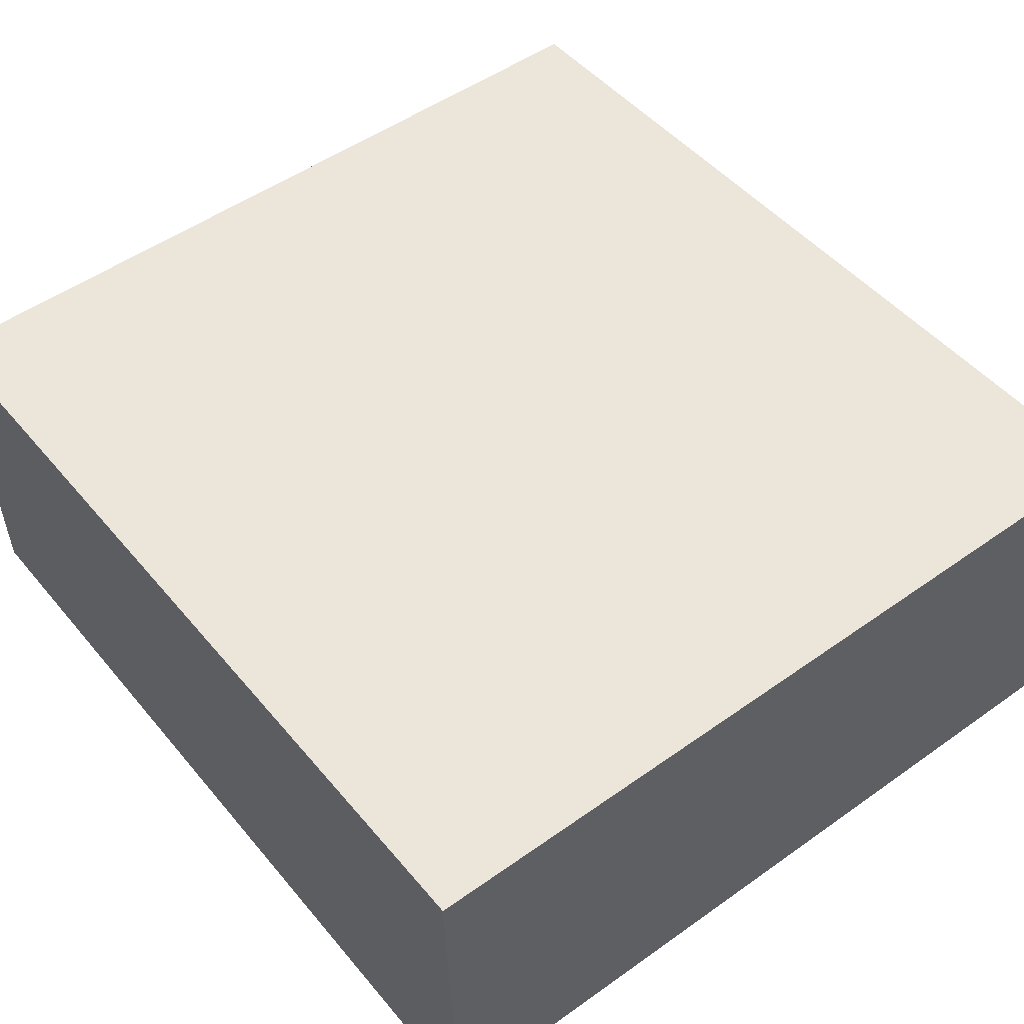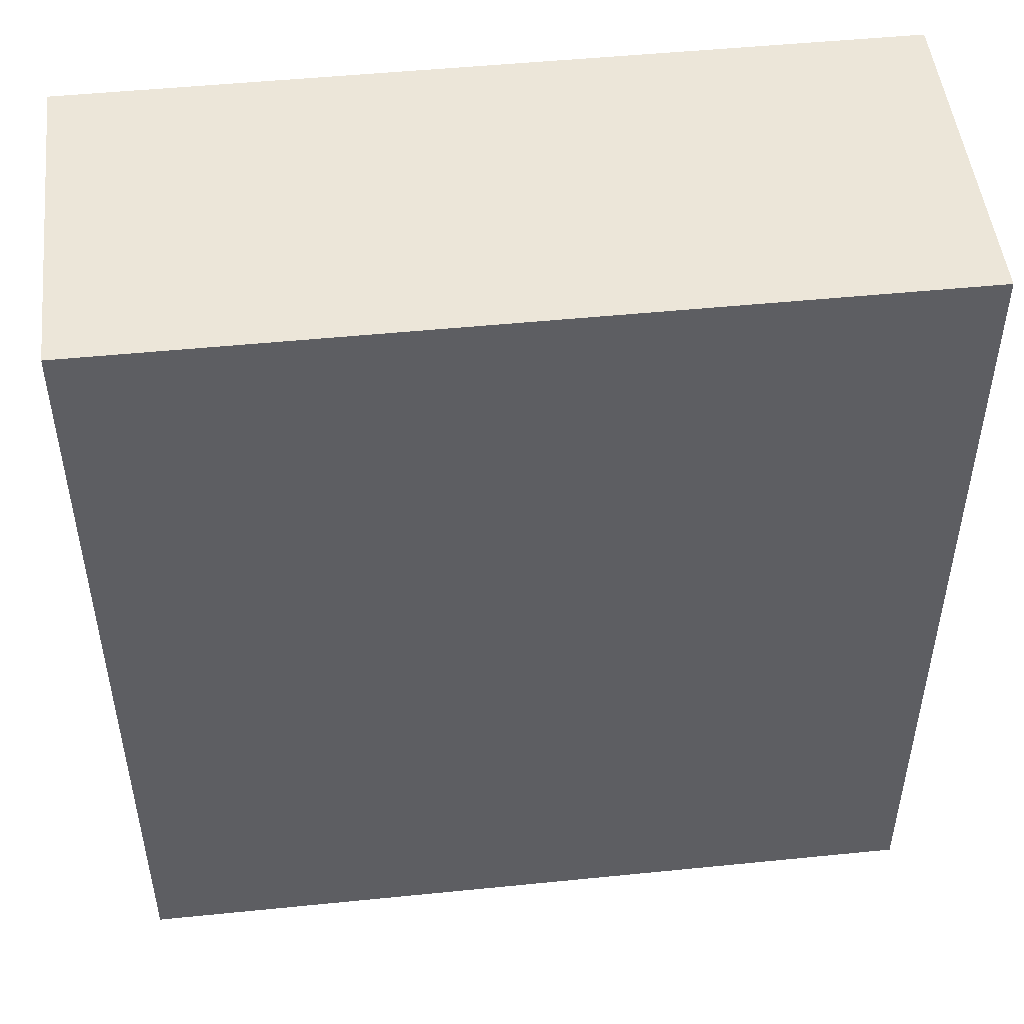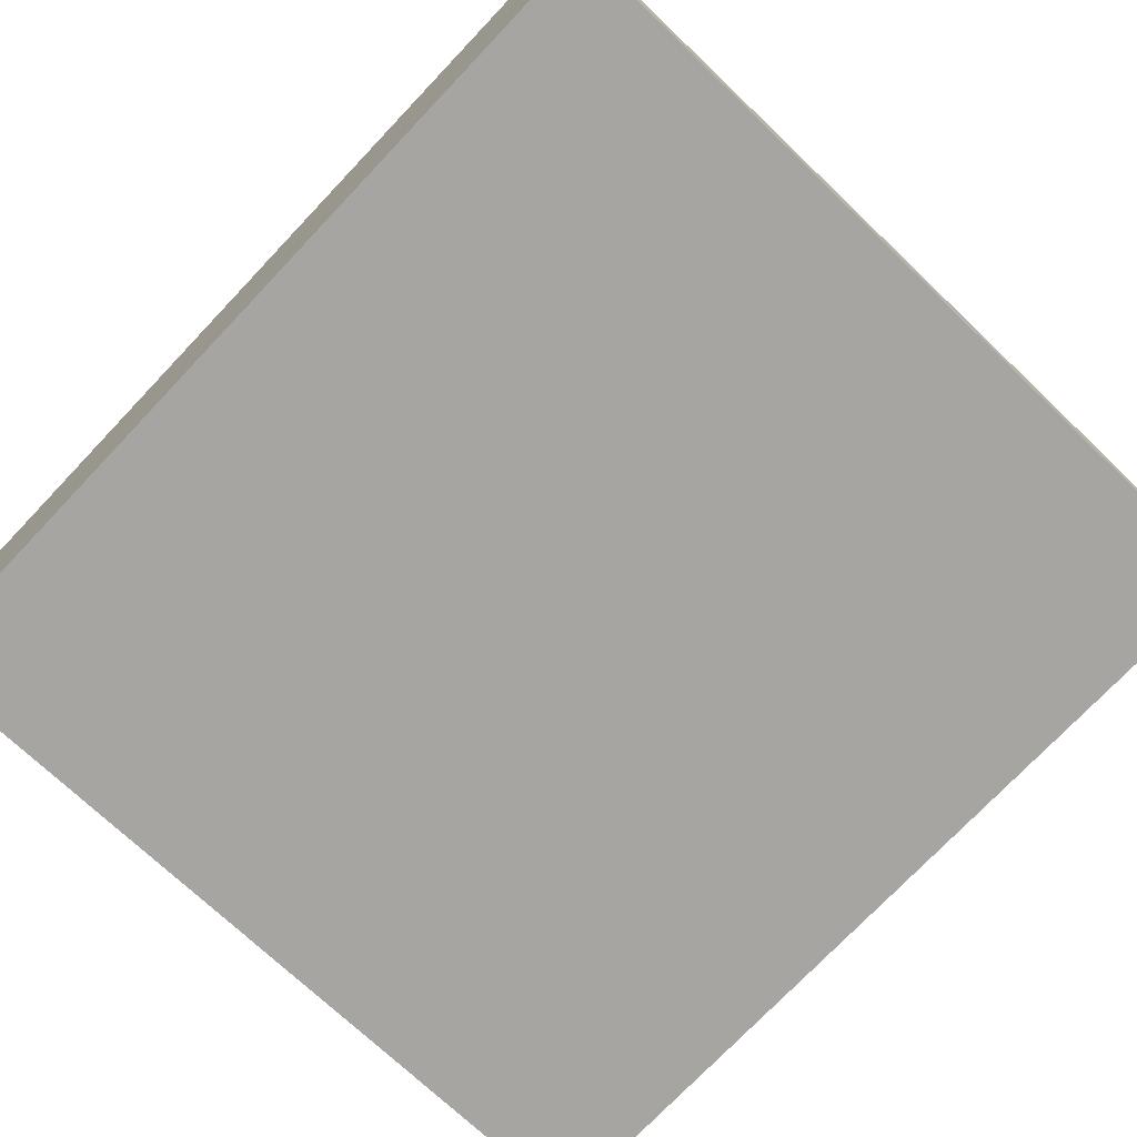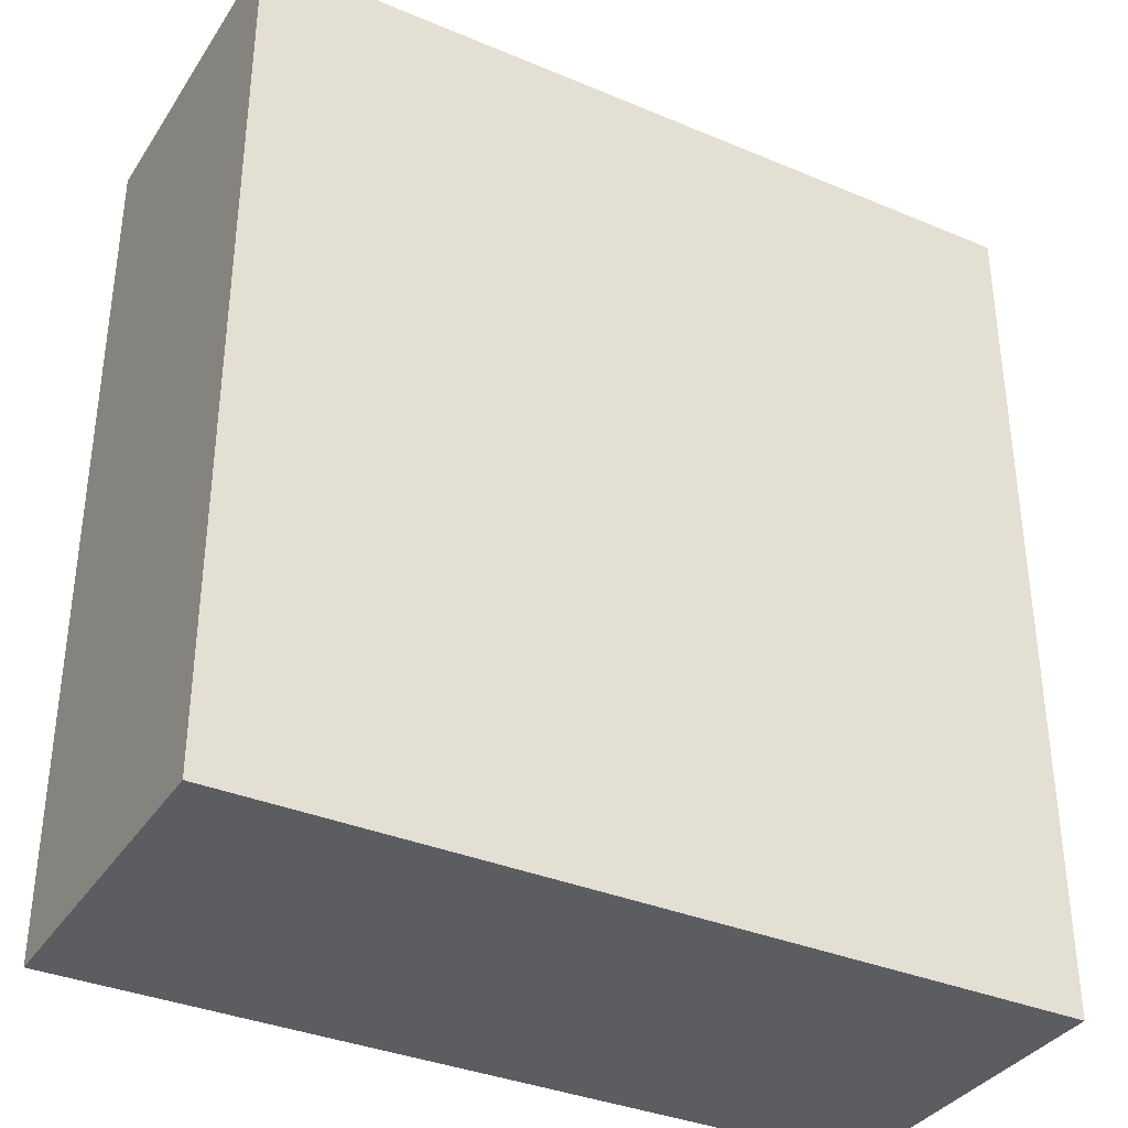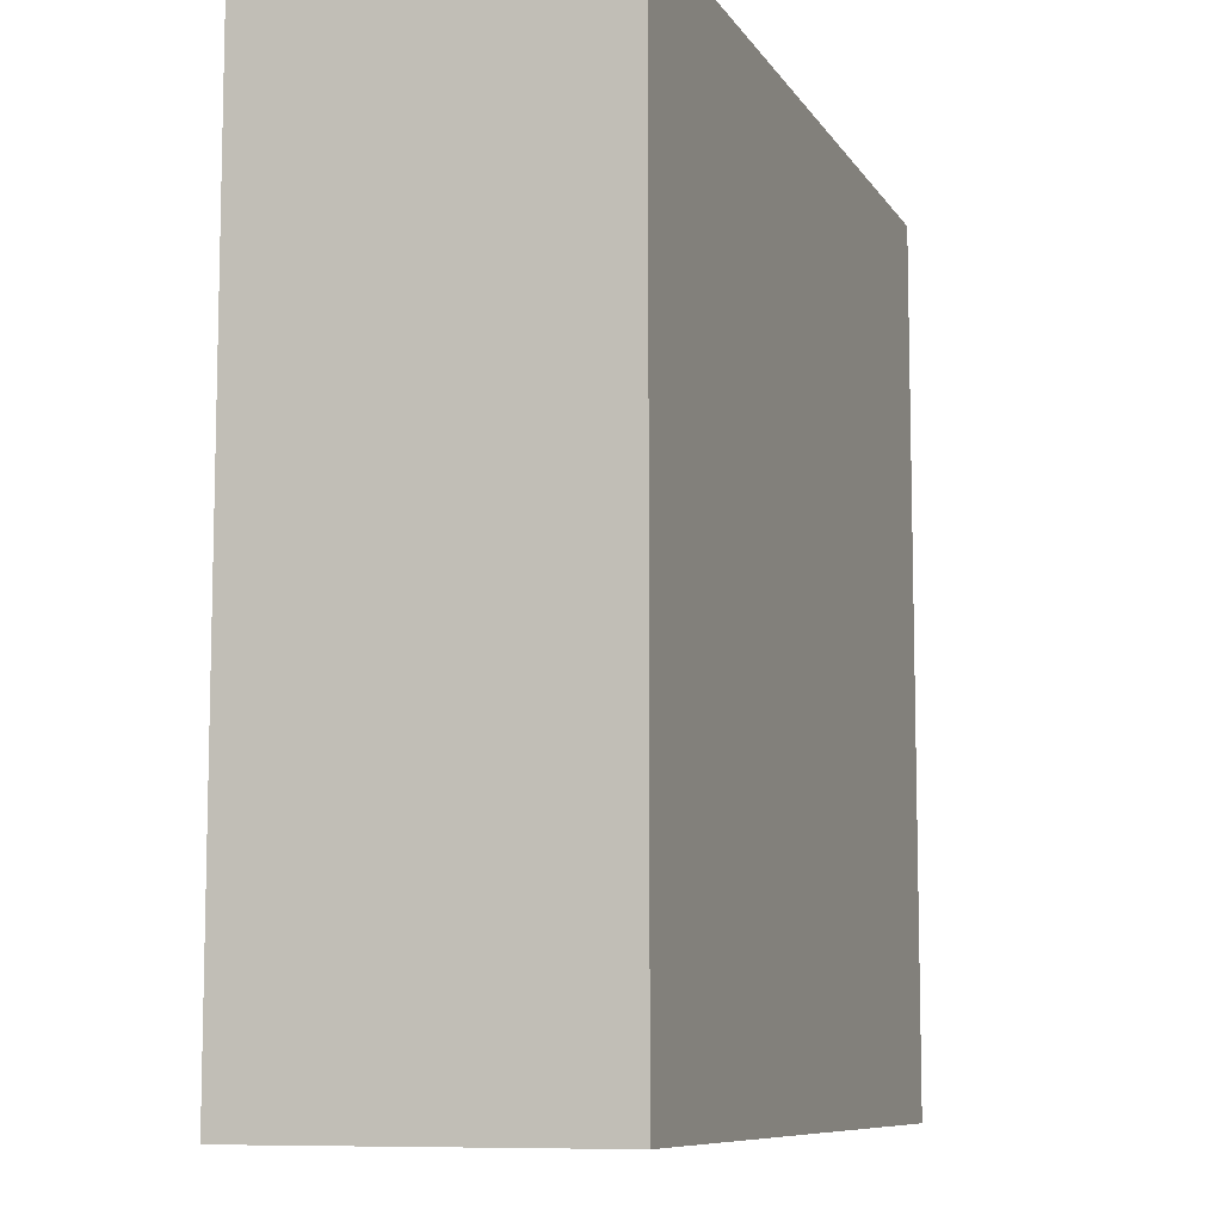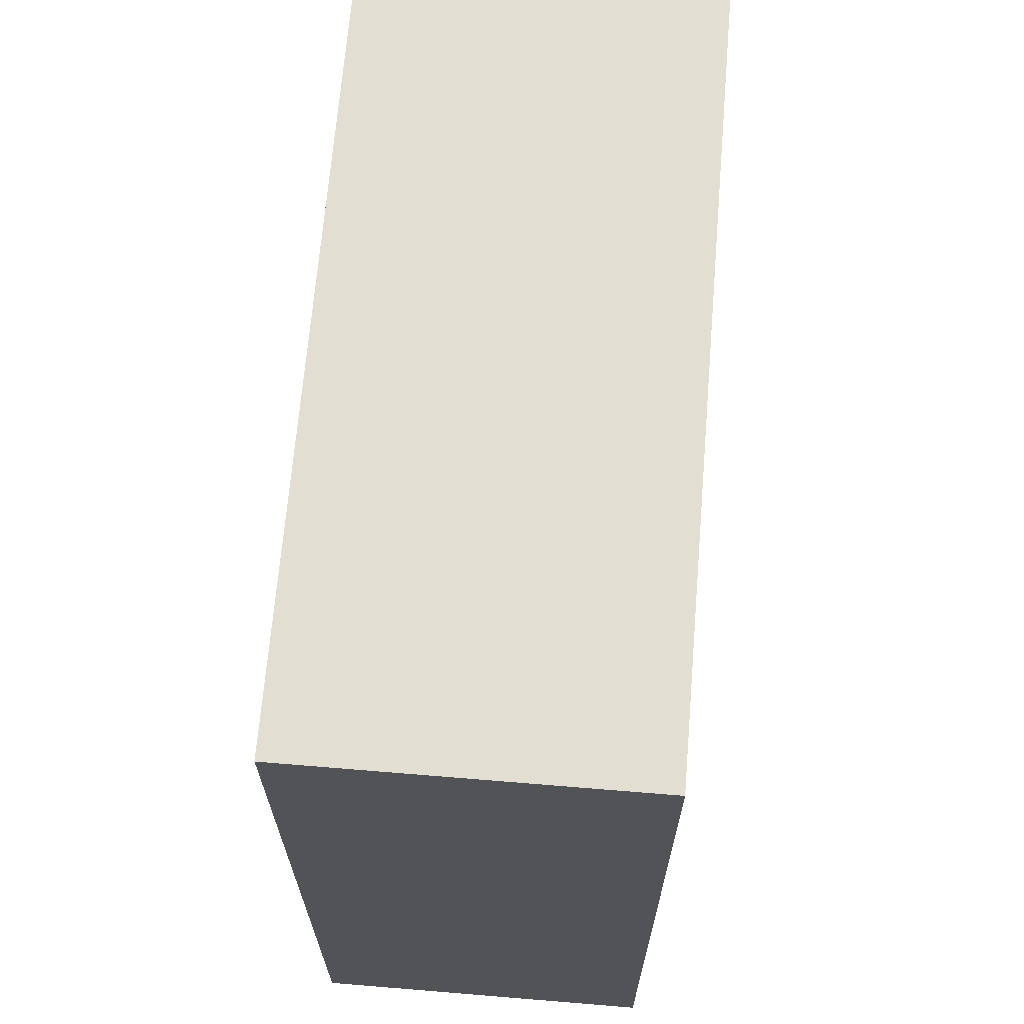
<metadata>
{"format":"obj","ext":"obj","renderer":"f3d","projection":"perspective","resolution":1024,"background":"white","views":[{"elev":48.1,"azim":-37.7,"up":"+Z"},{"elev":49.2,"azim":-8.2,"up":"+Y"},{"elev":-75.0,"azim":-43.6,"up":"+Z"},{"elev":-35.5,"azim":-30.8,"up":"+Y"},{"elev":-8.9,"azim":107.3,"up":"+Y"},{"elev":67.6,"azim":92.9,"up":"+Y"}]}
</metadata>
<code>
o Cube
v -0.4412 0.2597 0.5074
v -0.4412 0.3401 0.5074
v -0.3663 0.2597 0.5098
v -0.3663 0.3401 0.5098
v -0.4422 0.2597 0.5386
v -0.4422 0.3401 0.5386
v -0.3673 0.2597 0.5409
v -0.3673 0.3401 0.5409
f 2 3 1
f 4 7 3
f 8 5 7
f 6 1 5
f 7 1 3
f 4 6 8
f 2 4 3
f 4 8 7
f 8 6 5
f 6 2 1
f 7 5 1
f 4 2 6

</code>
